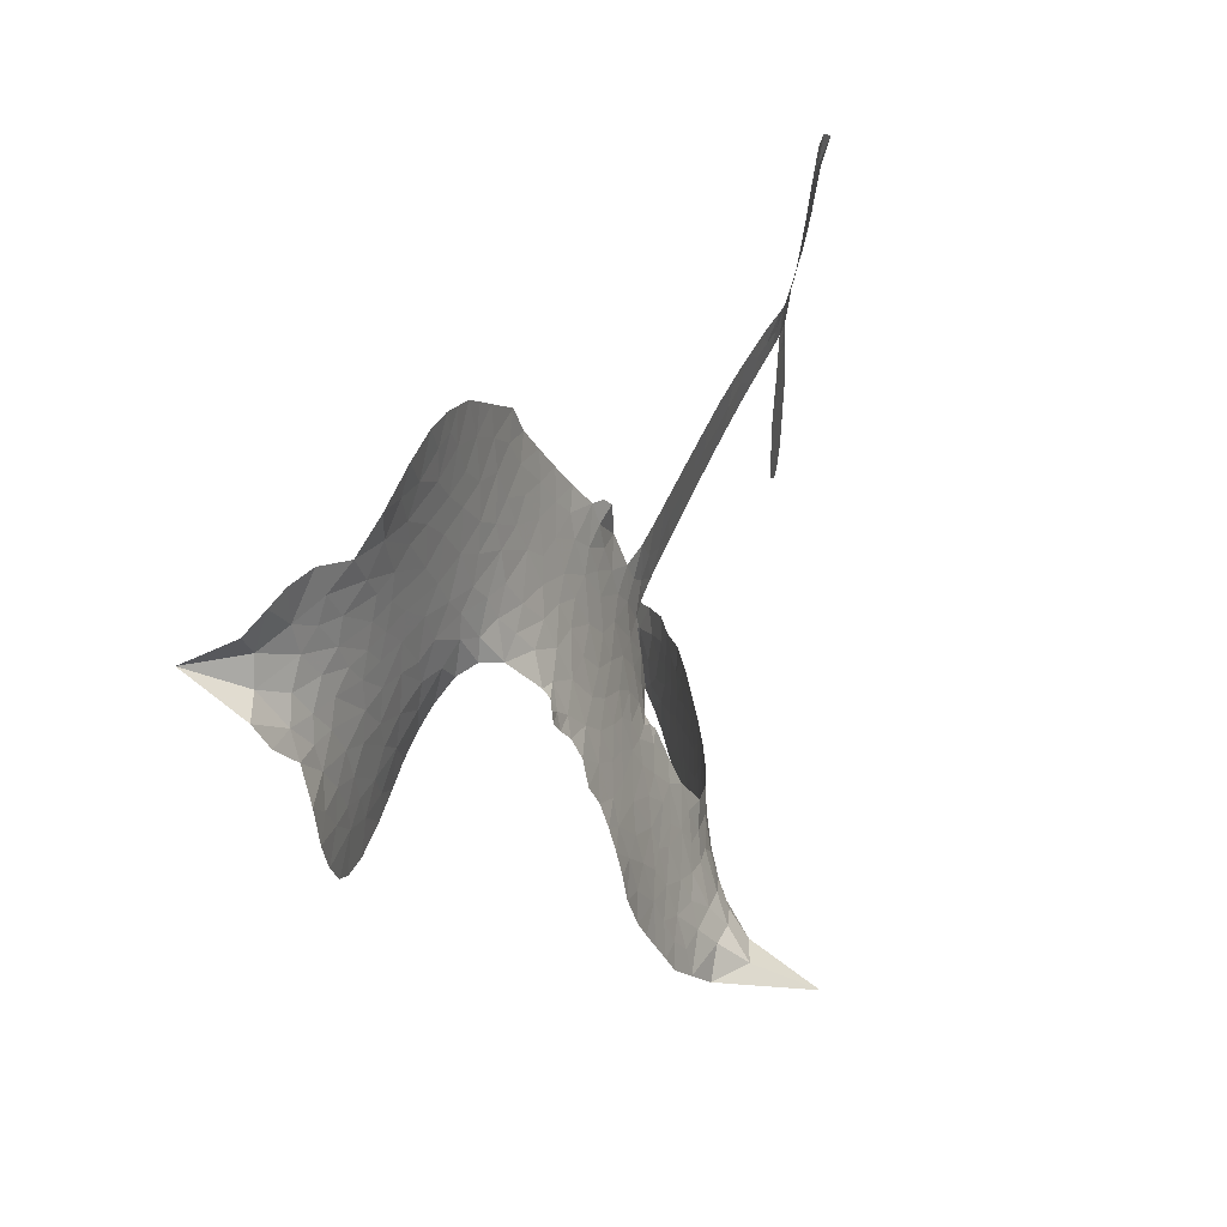
<metadata>
{"format":"obj","ext":"obj","renderer":"f3d","projection":"perspective","resolution":1024,"background":"white","views":[{"elev":44.6,"azim":-77.6,"up":"+Y"}]}
</metadata>
<code>
v -6.9 0.556 0.2257
v -6.888 0.6335 0.2142
v -6.858 0.7052 0.1893
v -6.887 0.7609 0.1564
v -6.89 0.8172 0.1258
v -6.863 0.8945 0
v -6.826 0.9437 0.102
v -6.783 0.9736 0.135
v -6.74 0.9851 0.1547
v -6.677 0.9765 0.1819
v -6.609 0.9386 0.2241
v -6.546 0.9942 0.2597
v -6.453 1.027 0.2811
v -6.374 1.034 0.2947
v -6.31 1.019 0.3046
v -6.226 0.9794 0.3194
v -6.077 0.8443 0.357
v -6.06 0.7796 0.3705
v -5.951 0.5257 0.4716
v -5.925 0.5148 0.486
v -5.908 0.4916 0.5
v -5.895 0.3242 0.5272
v -5.379 0.3274 0.6118
v -5.028 0.3086 0.6795
v -5.016 0.317 0.6864
v -5.062 0.4946 0.7179
v -5.054 0.6654 0.7338
v -5.014 0.7355 0.7382
v -4.964 0.7363 0.741
v -4.916 0.6986 0.75
v -4.893 0.6027 0.73
v -4.9 0.4758 0.7164
v -4.951 0.3295 0.6913
v -4.929 0.3008 0.6867
v -4.925 0.2698 0.6845
v -4.958 0.2213 0.6806
v -4.926 0.1337 0.6797
v -4.899 0.003657 0.6797
v -4.917 -0.1724 0.6797
v -4.95 -0.2079 0.6797
v -4.987 -0.2113 0.6797
v -5.034 -0.1718 0.6797
v -5.056 -0.1134 0.6797
v -5.065 0.02215 0.6797
v -5.013 0.2294 0.6784
v -5.901 0.1876 0.5463
v -5.937 0.03817 0.5748
v -5.962 0.02256 0.5774
v -6.006 0.02942 0.5876
v -6.014 0.0119 0.6008
v -6.006 -0.006696 0.6103
v -6.02 -0.1419 0.669
v -5.986 -0.2217 0.7013
v -5.872 -0.2598 0.6935
v -5.534 -0.3221 0.5832
v -5.435 -0.3542 0.546
v -5.353 -0.3971 0.5055
v -5.294 -0.407 0.4795
v -5.144 -0.5103 0.3786
v -5.113 -0.5633 0.324
v -5.115 -0.6043 0.25
v -5.156 -0.639 0.3476
v -5.226 -0.6591 0.4048
v -5.483 -0.6522 0.5381
v -5.679 -0.6223 0.6229
v -5.78 -0.6341 0.662
v -5.869 -0.611 0.6969
v -6.034 -0.5968 0.7854
v -6.098 -0.58 0.8353
v -6.17 -0.5428 1
v -6.266 -0.4542 0.7852
v -6.345 -0.3337 0.7241
v -6.4 -0.1387 0.6592
v -6.409 -0.06001 0.64
v -6.349 0.1359 0.5732
v -6.361 0.1899 0.5548
v -6.331 0.2339 0.5366
v -6.327 0.2783 0.5138
v -6.355 0.3424 0.488
v -6.346 0.3638 0.4836
v -6.321 0.3726 0.475
v -6.318 0.3914 0.4601
v -6.344 0.4712 0.3966
v -6.379 0.4974 0.3579
v -6.421 0.4967 0.3262
v -6.616 0.3931 0.2586
v -6.679 0.3747 0.2511
v -6.763 0.3737 0.2439
v -6.825 0.3963 0.2394
v -6.86 0.4271 0.2368
v -6.889 0.4873 0.2319
v -5.457 0.2085 0.5994
v -5.007 0.2919 0.682
v -6.283 0.377 0.4707
v -6.039 0.03383 0.5938
v -6.013 -0.0745 0.6381
v -6.322 0.3417 0.4874
v -5.953 0.477 0.4858
v -5.919 0.1123 0.5622
v -5.235 0.2189 0.6359
v -4.982 0.315 0.688
v -5.124 0.2242 0.6569
v -5.069 0.2268 0.6682
v -6.341 0.3097 0.4976
v -6.016 0.07043 0.5788
v -5.039 0.4058 0.7066
v -4.968 0.2743 0.6836
v -4.996 0.3695 0.6984
v -5.169 -0.5818 0.3594
v -4.973 -0.1542 0.6797
v -6.273 0.4434 0.4356
v -6.041 -0.01412 0.6142
v -6.297 0.3081 0.5014
v -6.788 0.4741 0.2382
v -6.741 0.9033 0.1552
v -6.399 0.5714 0.3324
v -5.9 0.407 0.5019
v -5.971 0.06613 0.574
v -5.203 0.318 0.6416
v -5.116 0.3133 0.6585
v -6.09 0.09162 0.5787
v -6.037 0.5071 0.4567
v -6.261 0.2489 0.5268
v -6.309 0.5455 0.378
v -5.984 0.1345 0.5604
v -5.045 0.2661 0.6737
v -6.124 0.01088 0.6088
v -5.094 0.2689 0.6633
v -5.146 0.2712 0.6528
v -6.285 0.1753 0.5563
v -5.34 -0.5057 0.4835
v -5.039 0.1258 0.6798
v -4.988 0.6741 0.7367
v -4.926 0.4026 0.7065
v -4.908 -0.08436 0.6797
v -6.789 0.7935 0.1614
v -5.18 0.2216 0.6462
v -5.331 -0.4497 0.4878
v -4.994 0.1694 0.6796
v -5.435 -0.461 0.5314
v -5.219 -0.4586 0.436
v -5.278 -0.4876 0.4558
v -6.368 0.9131 0.2996
v -6.035 -0.4709 0.7746
v -6.832 0.5314 0.2303
v -6.677 0.4856 0.2508
v -6.801 0.8871 0.111
v -6.156 0.3929 0.4757
v -6.118 -0.09718 0.6496
v -5.058 0.58 0.7265
v -4.982 0.43 0.709
v -6.831 0.7553 0.1686
v -6.756 0.6833 0.2103
v -6.776 0.7373 0.189
v -6.669 0.7468 0.2197
v -6.726 0.7786 0.1922
v -5.355 -0.6554 0.4788
v -5.22 -0.5305 0.4135
v -6.354 0.9742 0.2993
v -6.183 0.7837 0.3529
v -6.052 -0.5342 0.8021
v -6.661 0.43 0.2536
v -6.519 0.4447 0.2803
v -6.729 0.4404 0.2454
v -6.221 0.4026 0.4638
v -6.062 -0.1029 0.6517
v -6.1 -0.1894 0.6851
v -6.72 0.7245 0.2092
v -6.664 0.641 0.2398
v -6.65 0.8458 0.2106
v -6.744 0.8395 0.1665
v -6.426 0.9588 0.2852
v -6.288 0.9268 0.3145
v -6.121 0.7988 0.3597
v -5.951 -0.6031 0.7377
v -6.114 -0.4848 0.8371
v -6.227 0.3309 0.4939
v -6.174 0.5127 0.4282
v -6.676 0.7995 0.2071
v -6.594 0.7839 0.2406
v -6.151 0.912 0.3381
v -6.289 0.4953 0.4059
v -5.998 -0.5145 0.7629
v -5.934 -0.4295 0.7213
v -6.213 0.4643 0.4387
v -6.166 0.8476 0.3449
v -6.005 0.654 0.4135
v -6.242 0.5256 0.4069
v -6.222 0.8949 0.329
v -6.239 0.6493 0.3697
v -6.123 0.6821 0.3864
v -6.259 0.5879 0.3811
v -6.105 0.7397 0.3747
v -6.174 0.5956 0.4007
v -6.336 0.6437 0.3427
v -6.032 0.7171 0.3907
v -6.312 0.5971 0.3617
v -6.064 0.666 0.4009
v -6.109 0.6161 0.408
v -6.044 0.603 0.4239
v -6.087 0.5524 0.4322
v -5.978 0.5902 0.4395
v -6.106 0.4815 0.4521
v -6.017 0.5562 0.4445
v -6.359 0.5429 0.3566
v -6.086 0.04311 0.5947
v -6.137 0.06285 0.5908
v -6.165 0.1578 0.5591
v -6.225 0.01291 0.6117
v -4.937 0.6431 0.7369
v -4.995 0.606 0.7299
v -5.002 0.5347 0.722
v -6.741 0.5556 0.2361
v -6.735 0.498 0.2418
v -6.025 0.3561 0.5029
v -6.817 0.6459 0.211
v -6.505 0.5605 0.2908
v -6.041 -0.1974 0.6893
v -6.086 -0.2976 0.7251
v -6.035 -0.2604 0.7096
v -6.088 -0.2427 0.705
v -6.19 -0.2402 0.7037
v -6.14 -0.2722 0.7171
v -6.004 -0.3571 0.7315
v -6.224 -0.344 0.7473
v -6.035 -0.3137 0.7248
v -6.087 -0.3834 0.7615
v -5.961 -0.2944 0.71
v -6.192 -0.2965 0.7274
v -6.372 -0.2359 0.6901
v -6.153 -0.3563 0.7569
v -6.67 0.9097 0.1933
v -6.699 0.8654 0.1846
v -6.487 0.9743 0.2717
v -6.538 0.9217 0.2538
v -6.471 0.909 0.2745
v -6.52 0.8349 0.2617
v -6.268 0.9992 0.3118
v -6.306 0.9718 0.3078
v -6.121 -0.5352 0.8842
v -6.19 -0.4672 0.8518
v -6.598 0.6976 0.2505
v -6.189 0.9458 0.3281
v -6.308 0.8046 0.3236
v -6.22 0.1964 0.5464
v -6.231 0.1261 0.5721
v -6.128 0.2676 0.5222
v -6.194 0.2567 0.5242
v -6.153 0.2147 0.5395
v -6.085 0.1716 0.5533
v -6.291 -0.08593 0.6463
v -5.008 0.4792 0.7155
v -4.953 0.5016 0.7185
v -4.897 0.5393 0.7232
v -4.945 0.5737 0.7269
v -6.781 0.5247 0.2347
v -6.796 0.5862 0.2253
v -6.741 0.6203 0.2266
v -5.955 0.3617 0.5093
v -6.047 0.4306 0.4783
v -6.807 0.6963 0.1974
v -6.45 0.545 0.3121
v -6.457 0.6205 0.3038
v -6.47 0.4705 0.2987
v -6.594 0.4797 0.2655
v -6.519 0.5035 0.2851
v -6.575 0.5472 0.2703
v -6.554 0.6275 0.2714
v -6.08 -0.4391 0.7878
v -6.027 -0.4119 0.7543
v -6.141 -0.4191 0.7952
v -6.204 -0.4044 0.7847
v -5.934 -0.3593 0.7124
v -5.702 -0.2895 0.6428
v -5.903 -0.3093 0.7002
v -5.868 -0.3653 0.6932
v -5.787 -0.2743 0.6703
v -5.865 -0.4335 0.6962
v -5.902 -0.4864 0.7136
v -5.751 -0.3977 0.6548
v -5.842 -0.3119 0.6848
v -5.956 -0.4793 0.7373
v -5.883 -0.5477 0.7058
v -5.814 -0.3983 0.6767
v -5.781 -0.3389 0.666
v -5.81 -0.5643 0.6752
v -5.72 -0.3465 0.6458
v -5.78 -0.4806 0.6647
v -5.642 -0.4276 0.6146
v -5.841 -0.4905 0.6883
v -5.618 -0.3055 0.6131
v -5.692 -0.3975 0.6342
v -5.72 -0.4556 0.6426
v -5.638 -0.3648 0.6166
v -5.718 -0.5435 0.6397
v -5.56 -0.4029 0.5857
v -5.929 -0.2408 0.7027
v -6.587 0.8741 0.2353
v -6.62 0.7417 0.2374
v -6.65 0.6995 0.2343
v -6.568 0.7398 0.2548
v -6.54 0.7854 0.2592
v -6.536 0.6869 0.2708
v -6.441 0.7764 0.2913
v -6.511 0.7374 0.2734
v -6.468 0.6861 0.2928
v -6.403 0.664 0.3173
v -6.381 0.6188 0.3315
v -6.344 0.7276 0.3253
v -6.419 0.7212 0.3044
v -6.279 0.8626 0.3226
v -6.341 0.8569 0.3098
v -6.243 0.809 0.337
v -6.417 0.8562 0.291
v -6.376 0.799 0.3071
v -6.27 0.741 0.3424
v -6.178 0.1027 0.5786
v -6.226 0.06963 0.5919
v -6.378 0.0385 0.6113
v -6.293 0.09319 0.5866
v -6.363 0.08712 0.5936
v -6.324 0.04938 0.6036
v -6.335 -0.02439 0.628
v -6.12 0.1333 0.5663
v -6.044 0.1295 0.5645
v -6.017 0.1975 0.5454
v -6.355 -0.0936 0.6483
v -6.26 -0.2671 0.7103
v -6.853 0.5884 0.2217
v -5.956 0.4193 0.4951
v -6.105 0.4228 0.472
v -6.156 0.4524 0.4535
v -6.097 0.3508 0.4968
v -6.005 0.4629 0.4769
v -6.567 0.4189 0.2675
v -6.506 0.6102 0.2876
v -6.608 0.6427 0.2543
v -6.634 0.5802 0.2533
v -6.692 0.5883 0.2406
v -5.758 -0.5829 0.6543
v -5.66 -0.4989 0.6182
v -6.57 0.8276 0.2449
v -6.471 0.8561 0.2761
v -6.299 0.6894 0.3446
v -6.272 -0.0279 0.6271
v -6.203 -0.07958 0.6437
v -6.394 -0.01062 0.6271
v -5.96 0.1886 0.5475
v -5.929 0.2573 0.5353
v -6.071 0.2351 0.5342
v -6.004 0.2748 0.5264
v -6.004 0.4033 0.4925
v -6.159 0.3269 0.4999
v -6.633 0.5227 0.2572
v -5.658 -0.5623 0.6153
v -5.581 -0.6369 0.5793
v -5.552 -0.529 0.5739
v -5.63 -0.6295 0.6006
v -5.597 -0.576 0.5895
v -5.534 -0.5918 0.5625
v -5.608 -0.5207 0.5968
v -5.572 -0.4666 0.5858
v -5.468 -0.5391 0.538
v -5.505 -0.4473 0.561
v -5.461 -0.4072 0.5482
v -5.406 -0.4144 0.525
v -5.484 -0.3381 0.5649
v -5.679 0.198 0.5668
v -5.637 0.3258 0.5732
v -5.958 0.3052 0.5228
v -6.063 0.2976 0.5162
v -5.478 -0.5953 0.5385
v -5.395 -0.5812 0.5021
v -5.419 -0.6538 0.5102
v -5.289 -0.5639 0.4493
v -5.51 -0.3843 0.569
v -5.79 0.1928 0.5522
v -5.344 -0.5607 0.4787
v -5.291 -0.6572 0.4437
v -5.319 -0.61 0.4618
v -5.257 -0.6112 0.4252
v -5.766 0.325 0.5547
v -5.882 0.2758 0.5374
v -5.83 0.3246 0.5441
v -4.986 -0.07695 0.6797
v -4.943 -0.03621 0.6797
v -4.978 0.04707 0.6797
v -5.06 -0.04563 0.6797
v -5.004 -0.01502 0.6797
v -6.832 0.8353 0.1157
v -6.095 -0.04145 0.6274
v -6.156 -0.04062 0.6288
v -6.178 0.6555 0.3826
v -6.177 0.7196 0.3671
v -6.141 0.5536 0.4213
v -6.305 -0.3937 0.7518
v -6.284 -0.3372 0.7348
v -5.583 -0.351 0.5978
v -6.314 -0.1692 0.6725
v -6.247 -0.1966 0.685
v -6.175 -0.1641 0.6748
v -6.26 -0.1378 0.6639
v -6.127 -0.1468 0.6685
v -6.21 -0.1289 0.6614
v -5.507 -0.5011 0.5572
v -5.403 -0.5172 0.5116
v -5.382 -0.4681 0.5075
v -5.798 0.2625 0.5506
v -5.845 0.1902 0.5468
v -5.736 0.2341 0.5592
v -5.701 0.3254 0.564
v -5.568 0.2032 0.5828
v -5.677 0.264 0.5674
v -5.623 0.2006 0.5747
v -5.508 0.3266 0.5922
v -5.599 0.2666 0.5786
v -5.53 0.2609 0.5888
v -5.572 0.3262 0.5826
v -5.512 0.2058 0.591
v -4.912 0.06868 0.6797
v -4.981 0.1079 0.6797
v -5.052 0.07396 0.6797
v -6.23 0.7028 0.3594
v -6.386 -0.1873 0.6737
v -6.309 -0.2299 0.6931
v -6.358 -0.2847 0.7075
v -6.307 -0.2915 0.7149
v -5.844 0.2414 0.545
v -5.291 0.3227 0.6259
v -5.25 0.2782 0.6334
v -5.346 0.2137 0.6169
v -5.29 0.2163 0.6262
v -5.321 0.2693 0.6213
v -5.384 0.2643 0.6111
v -5.443 0.327 0.6019
v -5.468 0.2698 0.5981
v -5.936 -0.5318 0.7309
v -5.99 -0.5673 0.7601
f 112 206 391
f 186 160 174
f 75 130 76
f 203 122 201
f 105 121 206
f 45 107 93
f 51 50 112
f 123 78 77
f 89 88 114
f 125 118 99
f 1 91 145
f 162 164 87
f 25 108 106
f 43 42 110
f 80 79 97
f 126 93 24
f 58 138 142
f 179 299 180
f 128 129 102
f 105 125 325
f 52 166 167
f 143 159 172
f 240 176 70
f 142 138 131
f 176 240 161
f 223 231 219
f 59 158 109
f 95 112 50
f 117 21 98
f 113 94 97
f 97 104 113
f 104 78 113
f 349 383 22
f 166 112 391
f 105 95 49
f 74 73 327
f 51 112 96
f 82 94 111
f 107 34 101
f 52 218 53
f 323 345 322
f 203 260 122
f 90 89 114
f 167 221 218
f 145 256 257
f 91 90 114
f 298 232 170
f 98 19 334
f 282 183 437
f 77 76 130
f 4 3 152
f 152 5 4
f 56 365 366
f 45 126 103
f 115 9 8
f 8 7 147
f 45 139 36
f 106 151 252
f 147 7 6
f 381 158 375
f 114 145 91
f 246 208 245
f 136 154 156
f 10 9 115
f 19 122 334
f 205 83 124
f 17 174 18
f 84 205 116
f 165 111 94
f 182 83 111
f 162 146 164
f 239 15 159
f 206 207 127
f 129 137 102
f 236 234 235
f 350 250 326
f 172 159 14
f 180 302 342
f 126 45 93
f 322 318 320
f 239 238 15
f 211 150 212
f 5 152 390
f 136 152 154
f 25 93 101
f 31 30 210
f 107 45 36
f 124 192 197
f 161 183 144
f 119 430 137
f 120 119 129
f 296 364 376
f 359 361 355
f 287 274 285
f 363 373 406
f 276 285 281
f 50 49 95
f 53 218 220
f 275 54 297
f 49 48 118
f 126 128 103
f 274 287 294
f 58 57 138
f 78 123 113
f 407 406 131
f 118 105 49
f 375 158 142
f 68 161 69
f 61 109 62
f 421 139 132
f 109 60 59
f 166 52 96
f 423 394 160
f 60 109 61
f 348 349 351
f 85 84 116
f 141 58 142
f 162 87 86
f 43 110 385
f 134 32 151
f 386 385 135
f 110 42 41
f 110 135 385
f 102 103 128
f 57 366 407
f 40 110 41
f 40 39 110
f 421 387 420
f 119 137 129
f 141 158 59
f 37 36 139
f 105 206 95
f 47 118 48
f 94 81 97
f 95 206 112
f 430 433 432
f 432 100 430
f 413 416 369
f 82 81 94
f 177 165 94
f 98 20 19
f 98 21 20
f 97 79 104
f 63 62 109
f 108 151 106
f 117 330 259
f 210 133 211
f 93 107 101
f 83 82 111
f 259 22 117
f 348 99 46
f 47 99 118
f 24 93 25
f 132 139 45
f 35 34 107
f 126 24 128
f 101 34 33
f 118 125 105
f 130 123 77
f 115 8 147
f 128 24 120
f 108 101 33
f 27 133 28
f 108 33 134
f 255 253 254
f 185 111 165
f 28 133 29
f 133 30 29
f 129 128 120
f 110 39 135
f 159 15 14
f 145 114 256
f 193 160 394
f 101 108 25
f 389 388 385
f 36 35 107
f 168 154 153
f 81 80 97
f 372 373 363
f 151 108 134
f 214 114 164
f 145 257 329
f 163 265 335
f 179 233 171
f 390 6 5
f 147 390 171
f 113 123 177
f 177 123 248
f 209 346 392
f 397 396 225
f 261 154 152
f 27 150 211
f 253 252 151
f 152 136 390
f 3 2 216
f 168 169 300
f 261 152 3
f 168 156 154
f 261 153 154
f 234 236 172
f 179 156 155
f 147 171 115
f 64 374 372
f 375 380 381
f 141 142 158
f 142 131 375
f 172 14 13
f 143 173 239
f 308 205 197
f 196 198 187
f 283 175 67
f 161 144 176
f 264 266 163
f 214 146 213
f 85 262 264
f 262 85 116
f 114 88 164
f 87 164 88
f 177 94 113
f 332 148 331
f 112 166 96
f 166 149 403
f 346 209 345
f 223 219 221
f 169 168 153
f 155 156 168
f 265 162 86
f 162 265 146
f 179 180 170
f 11 10 232
f 136 156 171
f 171 156 179
f 12 234 13
f 172 13 234
f 173 311 189
f 189 311 313
f 16 173 189
f 200 198 199
f 288 280 284
f 183 282 144
f 270 184 224
f 70 176 241
f 245 248 123
f 148 165 177
f 188 194 192
f 188 182 185
f 179 155 299
f 179 170 233
f 299 300 242
f 301 302 180
f 188 192 124
f 17 181 186
f 83 182 124
f 438 161 68
f 437 283 279
f 288 290 286
f 220 226 228
f 332 165 148
f 188 185 178
f 17 186 174
f 189 186 181
f 174 193 18
f 185 182 111
f 202 187 200
f 182 188 124
f 16 189 243
f 311 173 312
f 189 313 186
f 194 190 192
f 18 193 196
f 194 188 178
f 190 195 197
f 160 193 174
f 198 196 193
f 122 204 201
f 393 194 199
f 160 313 316
f 304 314 343
f 190 197 192
f 198 193 191
f 197 195 308
f 199 191 393
f 198 191 199
f 395 194 178
f 198 200 187
f 201 200 199
f 204 19 202
f 395 199 194
f 201 395 203
f 332 178 185
f 204 202 200
f 260 331 333
f 201 204 200
f 19 204 122
f 83 205 84
f 197 205 124
f 207 206 121
f 206 127 391
f 324 317 207
f 130 320 246
f 250 350 249
f 123 130 245
f 127 207 209
f 207 121 324
f 30 133 210
f 133 27 211
f 150 26 212
f 210 211 255
f 252 212 26
f 253 255 212
f 146 354 339
f 258 153 216
f 146 214 164
f 256 214 213
f 353 247 333
f 348 46 349
f 2 1 329
f 216 257 258
f 307 263 308
f 354 267 338
f 52 167 218
f 221 220 218
f 221 167 223
f 269 270 227
f 219 226 220
f 53 220 228
f 167 222 223
f 219 220 221
f 402 400 404
f 328 225 229
f 222 229 223
f 269 227 271
f 226 227 224
f 224 273 228
f 397 72 396
f 71 70 241
f 227 226 219
f 226 224 228
f 223 229 231
f 144 269 176
f 273 224 184
f 297 53 228
f 399 251 327
f 231 229 225
f 400 402 399
f 426 427 425
f 71 241 272
f 219 231 227
f 10 115 232
f 233 115 171
f 170 232 233
f 115 233 232
f 11 235 12
f 234 12 235
f 11 232 298
f 236 143 172
f 235 11 298
f 235 237 343
f 299 301 180
f 237 302 304
f 143 239 159
f 173 16 238
f 173 238 239
f 70 69 240
f 161 240 69
f 176 269 271
f 271 231 272
f 338 268 337
f 262 263 217
f 314 312 143
f 189 181 243
f 316 313 244
f 246 245 130
f 249 248 245
f 319 322 321
f 318 207 317
f 250 249 208
f 215 260 333
f 249 245 208
f 248 247 353
f 250 208 324
f 247 248 249
f 325 250 324
f 325 326 250
f 230 399 424
f 400 222 401
f 106 252 26
f 253 151 32
f 255 254 31
f 212 252 253
f 210 255 31
f 253 32 254
f 212 255 211
f 214 256 114
f 257 256 213
f 257 213 258
f 216 2 329
f 339 258 213
f 169 153 258
f 330 117 98
f 326 351 350
f 331 260 203
f 259 330 352
f 3 216 261
f 153 261 216
f 263 262 116
f 266 264 262
f 310 304 305
f 301 242 303
f 265 266 267
f 266 262 217
f 267 266 217
f 265 163 266
f 268 267 217
f 268 338 267
f 263 336 217
f 268 303 337
f 270 269 144
f 227 231 271
f 270 144 282
f 227 270 224
f 272 231 225
f 176 271 241
f 272 225 396
f 241 271 272
f 184 278 276
f 228 273 275
f 276 284 285
f 285 274 277
f 273 276 275
f 284 276 278
f 184 276 273
f 54 275 281
f 175 283 437
f 276 281 275
f 279 184 282
f 278 184 279
f 437 279 282
f 290 288 284
f 376 398 296
f 277 54 281
f 282 184 270
f 438 183 161
f 66 286 67
f 67 286 283
f 279 290 278
f 284 280 285
f 285 280 287
f 277 281 285
f 340 65 295
f 278 290 284
f 292 287 280
f 294 287 292
f 340 286 66
f 341 293 295
f 292 280 293
f 358 359 355
f 279 283 290
f 286 290 283
f 293 280 288
f 291 294 398
f 294 292 289
f 295 293 288
f 289 292 293
f 294 289 296
f 294 291 274
f 340 288 286
f 293 341 289
f 361 362 341
f 365 376 364
f 342 170 180
f 275 297 228
f 237 235 298
f 300 299 155
f 301 299 242
f 168 300 155
f 337 300 169
f 242 337 303
f 342 302 237
f 305 301 303
f 311 312 244
f 336 303 268
f 307 310 306
f 301 305 302
f 305 303 306
f 303 336 306
f 304 302 305
f 307 306 263
f 305 306 310
f 308 263 116
f 307 195 309
f 308 116 205
f 195 307 308
f 309 344 316
f 309 244 315
f 307 309 310
f 315 310 309
f 312 173 143
f 313 311 244
f 314 143 236
f 315 312 314
f 244 309 316
f 186 313 160
f 343 314 236
f 315 314 304
f 315 304 310
f 244 312 315
f 344 309 195
f 393 394 423
f 208 246 317
f 318 317 246
f 75 320 130
f 207 318 209
f 323 251 345
f 320 318 246
f 320 321 322
f 322 319 323
f 320 75 321
f 318 322 209
f 347 74 323
f 327 323 74
f 317 324 208
f 325 324 121
f 105 325 121
f 326 325 125
f 348 326 125
f 350 247 249
f 230 425 399
f 323 327 251
f 427 397 328
f 73 399 327
f 145 329 1
f 216 329 257
f 334 330 98
f 215 352 260
f 332 331 203
f 331 148 333
f 178 332 203
f 332 185 165
f 353 333 148
f 371 247 350
f 122 260 334
f 334 260 352
f 336 263 306
f 265 86 335
f 268 217 336
f 300 337 242
f 337 169 338
f 169 258 339
f 265 354 146
f 146 339 213
f 169 339 338
f 65 340 66
f 288 340 295
f 65 355 295
f 341 295 355
f 237 298 342
f 170 342 298
f 235 343 236
f 304 343 237
f 195 190 344
f 423 344 190
f 346 345 251
f 322 345 209
f 399 425 400
f 391 392 149
f 99 348 125
f 323 319 347
f 413 410 368
f 259 370 22
f 215 351 370
f 326 348 351
f 371 333 247
f 370 351 349
f 371 215 333
f 259 352 215
f 334 352 330
f 148 177 353
f 248 353 177
f 267 354 265
f 339 354 338
f 360 363 357
f 289 341 362
f 357 359 360
f 358 356 359
f 364 140 365
f 360 359 356
f 355 65 358
f 361 359 357
f 356 64 360
f 364 405 140
f 361 357 362
f 355 361 341
f 357 363 405
f 289 362 296
f 360 64 372
f 374 157 373
f 296 362 364
f 362 357 405
f 366 365 140
f 398 376 55
f 366 140 407
f 56 366 57
f 417 415 418
f 365 56 367
f 428 384 383
f 22 370 349
f 215 370 259
f 350 351 371
f 215 371 351
f 373 157 380
f 363 360 372
f 378 375 131
f 373 378 406
f 372 374 373
f 381 380 379
f 365 367 376
f 55 376 367
f 377 410 408
f 46 383 349
f 406 378 131
f 373 380 378
f 63 381 379
f 380 375 378
f 157 379 380
f 63 109 381
f 158 381 109
f 408 382 384
f 22 383 384
f 386 135 38
f 377 408 428
f 428 46 409
f 385 386 389
f 387 386 38
f 389 44 388
f 421 420 37
f 422 44 387
f 386 387 389
f 43 385 388
f 44 389 387
f 171 390 136
f 6 390 147
f 392 391 127
f 166 391 149
f 209 392 127
f 149 392 346
f 394 393 191
f 190 194 393
f 193 394 191
f 423 160 316
f 203 395 178
f 199 395 201
f 272 396 71
f 222 328 229
f 328 397 225
f 291 398 55
f 294 296 398
f 400 328 222
f 401 222 167
f 399 402 251
f 167 403 401
f 404 149 346
f 404 400 401
f 346 251 402
f 166 403 167
f 404 403 149
f 404 401 403
f 346 402 404
f 140 405 363
f 362 405 364
f 407 131 138
f 363 406 140
f 407 138 57
f 140 406 407
f 410 377 368
f 413 411 410
f 428 408 384
f 382 408 410
f 413 414 416
f 382 410 411
f 369 411 413
f 416 414 412
f 436 434 435
f 413 368 414
f 417 416 412
f 92 436 419
f 418 369 416
f 417 419 436
f 139 421 37
f 417 418 416
f 417 412 419
f 387 38 420
f 422 421 132
f 344 423 316
f 421 422 387
f 393 423 190
f 72 397 427
f 399 73 424
f 400 425 328
f 425 427 328
f 425 230 426
f 72 427 426
f 46 428 383
f 377 428 409
f 119 429 430
f 137 430 100
f 432 433 431
f 429 23 433
f 434 431 433
f 433 430 429
f 434 433 23
f 415 417 436
f 92 431 434
f 434 436 92
f 434 23 435
f 415 436 435
f 437 183 438
f 68 175 438
f 437 438 175

</code>
